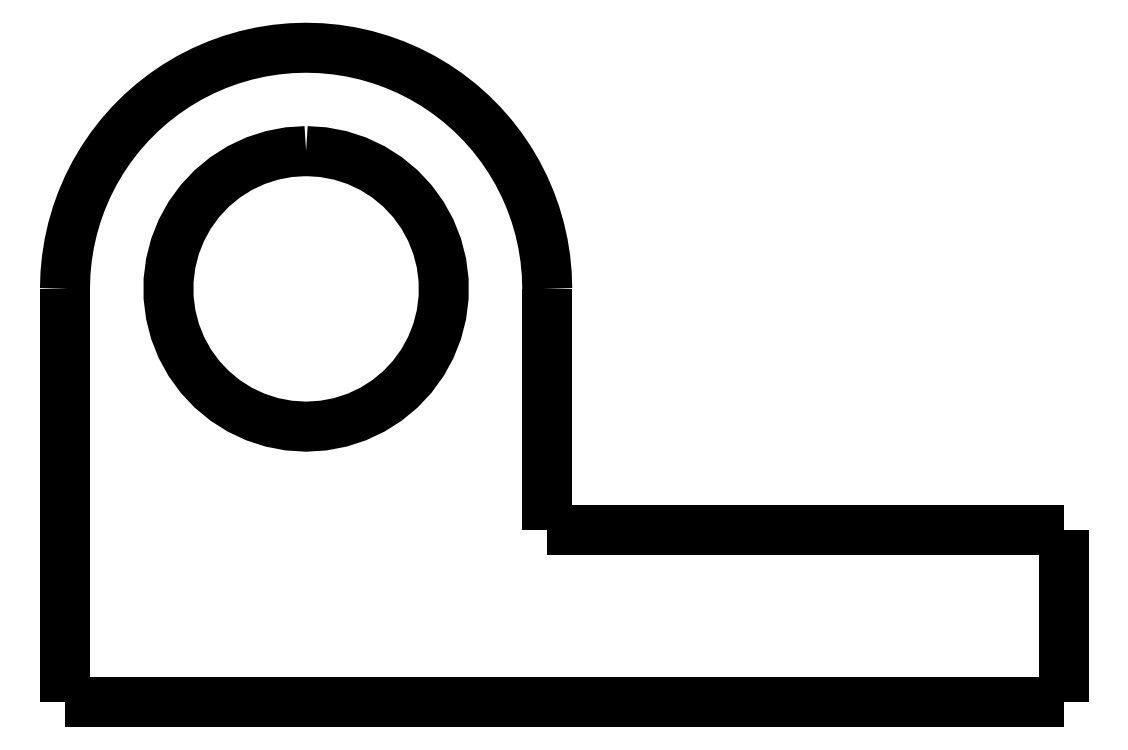
<metadata>
{"format":"dxf","ext":"dxf","renderer":"ezdxf+matplotlib","layout":"modelspace","background":"white","min_lineweight":24,"dpi":150}
</metadata>
<code>
0
SECTION
2
ENTITIES
0
LWPOLYLINE
8
0
90
51
70
0
10
12
20
12
10
12
20
11.86
10
12
20
11.72
10
12
20
11.58
10
12
20
11.44
10
12
20
11.3
10
12
20
11.16
10
12
20
11.02
10
12
20
10.88
10
12
20
10.74
10
12
20
10.6
10
12
20
10.46
10
12
20
10.32
10
12
20
10.18
10
12
20
10.04
10
12
20
9.9
10
12
20
9.76
10
12
20
9.62
10
12
20
9.48
10
12
20
9.34
10
12
20
9.2
10
12
20
9.06
10
12
20
8.92
10
12
20
8.78
10
12
20
8.64
10
12
20
8.5
10
12
20
8.36
10
12
20
8.22
10
12
20
8.08
10
12
20
7.94
10
12
20
7.8
10
12
20
7.66
10
12
20
7.52
10
12
20
7.38
10
12
20
7.24
10
12
20
7.1
10
12
20
6.96
10
12
20
6.82
10
12
20
6.68
10
12
20
6.54
10
12
20
6.4
10
12
20
6.26
10
12
20
6.12
10
12
20
5.98
10
12
20
5.84
10
12
20
5.7
10
12
20
5.56
10
12
20
5.42
10
12
20
5.28
10
12
20
5.14
10
12
20
5
0
LWPOLYLINE
8
0
90
51
70
0
10
-2
20
1.421e-16
10
-1.42
20
1.009e-16
10
-0.84
20
5.969e-17
10
-0.26
20
1.847e-17
10
0.32
20
-2.274e-17
10
0.9
20
-6.395e-17
10
1.48
20
-1.052e-16
10
2.06
20
-1.464e-16
10
2.64
20
-1.876e-16
10
3.22
20
-2.288e-16
10
3.8
20
-2.7e-16
10
4.38
20
-3.112e-16
10
4.96
20
-3.524e-16
10
5.54
20
-3.936e-16
10
6.12
20
-4.349e-16
10
6.7
20
-4.761e-16
10
7.28
20
-5.173e-16
10
7.86
20
-5.585e-16
10
8.44
20
-5.997e-16
10
9.02
20
-6.409e-16
10
9.6
20
-6.821e-16
10
10.18
20
-7.233e-16
10
10.76
20
-7.645e-16
10
11.34
20
-8.058e-16
10
11.92
20
-8.47e-16
10
12.5
20
-8.882e-16
10
13.08
20
-9.294e-16
10
13.66
20
-9.706e-16
10
14.24
20
-1.012e-15
10
14.82
20
-1.053e-15
10
15.4
20
-1.094e-15
10
15.98
20
-1.135e-15
10
16.56
20
-1.177e-15
10
17.14
20
-1.218e-15
10
17.72
20
-1.259e-15
10
18.3
20
-1.3e-15
10
18.88
20
-1.342e-15
10
19.46
20
-1.383e-15
10
20.04
20
-1.424e-15
10
20.62
20
-1.465e-15
10
21.2
20
-1.506e-15
10
21.78
20
-1.548e-15
10
22.36
20
-1.589e-15
10
22.94
20
-1.63e-15
10
23.52
20
-1.671e-15
10
24.1
20
-1.712e-15
10
24.68
20
-1.754e-15
10
25.26
20
-1.795e-15
10
25.84
20
-1.836e-15
10
26.42
20
-1.877e-15
10
27
20
-1.918e-15
0
LWPOLYLINE
8
0
90
51
70
0
10
27
20
-1.918e-15
10
27
20
0.1
10
27
20
0.2
10
27
20
0.3
10
27
20
0.4
10
27
20
0.5
10
27
20
0.6
10
27
20
0.7
10
27
20
0.8
10
27
20
0.9
10
27
20
1
10
27
20
1.1
10
27
20
1.2
10
27
20
1.3
10
27
20
1.4
10
27
20
1.5
10
27
20
1.6
10
27
20
1.7
10
27
20
1.8
10
27
20
1.9
10
27
20
2
10
27
20
2.1
10
27
20
2.2
10
27
20
2.3
10
27
20
2.4
10
27
20
2.5
10
27
20
2.6
10
27
20
2.7
10
27
20
2.8
10
27
20
2.9
10
27
20
3
10
27
20
3.1
10
27
20
3.2
10
27
20
3.3
10
27
20
3.4
10
27
20
3.5
10
27
20
3.6
10
27
20
3.7
10
27
20
3.8
10
27
20
3.9
10
27
20
4
10
27
20
4.1
10
27
20
4.2
10
27
20
4.3
10
27
20
4.4
10
27
20
4.5
10
27
20
4.6
10
27
20
4.7
10
27
20
4.8
10
27
20
4.9
10
27
20
5
0
LWPOLYLINE
8
0
90
51
70
0
10
12
20
5
10
12.16
20
5
10
12.32
20
5
10
12.48
20
5
10
12.64
20
5
10
12.8
20
5
10
12.96
20
5
10
13.12
20
5
10
13.28
20
5
10
13.44
20
5
10
13.6
20
5
10
13.76
20
5
10
13.92
20
5
10
14.08
20
5
10
14.24
20
5
10
14.4
20
5
10
14.56
20
5
10
14.72
20
5
10
14.88
20
5
10
15.04
20
5
10
15.2
20
5
10
15.36
20
5
10
15.52
20
5
10
15.68
20
5
10
15.84
20
5
10
16
20
5
10
16.16
20
5
10
16.32
20
5
10
16.48
20
5
10
16.64
20
5
10
16.8
20
5
10
16.96
20
5
10
17.12
20
5
10
17.28
20
5
10
17.44
20
5
10
17.6
20
5
10
17.76
20
5
10
17.92
20
5
10
18.08
20
5
10
18.24
20
5
10
18.4
20
5
10
18.56
20
5
10
18.72
20
5
10
18.88
20
5
10
19.04
20
5
10
19.2
20
5
10
19.36
20
5
10
19.52
20
5
10
19.68
20
5
10
19.84
20
5
10
20
20
5
0
LWPOLYLINE
8
0
90
51
70
0
10
27
20
5
10
26.7
20
5
10
26.4
20
5
10
26.1
20
5
10
25.8
20
5
10
25.5
20
5
10
25.2
20
5
10
24.9
20
5
10
24.6
20
5
10
24.3
20
5
10
24
20
5
10
23.7
20
5
10
23.4
20
5
10
23.1
20
5
10
22.8
20
5
10
22.5
20
5
10
22.2
20
5
10
21.9
20
5
10
21.6
20
5
10
21.3
20
5
10
21
20
5
10
20.7
20
5
10
20.4
20
5
10
20.1
20
5
10
19.8
20
5
10
19.5
20
5
10
19.2
20
5
10
18.9
20
5
10
18.6
20
5
10
18.3
20
5
10
18
20
5
10
17.7
20
5
10
17.4
20
5
10
17.1
20
5
10
16.8
20
5
10
16.5
20
5
10
16.2
20
5
10
15.9
20
5
10
15.6
20
5
10
15.3
20
5
10
15
20
5
10
14.7
20
5
10
14.4
20
5
10
14.1
20
5
10
13.8
20
5
10
13.5
20
5
10
13.2
20
5
10
12.9
20
5
10
12.6
20
5
10
12.3
20
5
10
12
20
5
0
LWPOLYLINE
8
0
90
51
70
0
10
12
20
5
10
12
20
5.14
10
12
20
5.28
10
12
20
5.42
10
12
20
5.56
10
12
20
5.7
10
12
20
5.84
10
12
20
5.98
10
12
20
6.12
10
12
20
6.26
10
12
20
6.4
10
12
20
6.54
10
12
20
6.68
10
12
20
6.82
10
12
20
6.96
10
12
20
7.1
10
12
20
7.24
10
12
20
7.38
10
12
20
7.52
10
12
20
7.66
10
12
20
7.8
10
12
20
7.94
10
12
20
8.08
10
12
20
8.22
10
12
20
8.36
10
12
20
8.5
10
12
20
8.64
10
12
20
8.78
10
12
20
8.92
10
12
20
9.06
10
12
20
9.2
10
12
20
9.34
10
12
20
9.48
10
12
20
9.62
10
12
20
9.76
10
12
20
9.9
10
12
20
10.04
10
12
20
10.18
10
12
20
10.32
10
12
20
10.46
10
12
20
10.6
10
12
20
10.74
10
12
20
10.88
10
12
20
11.02
10
12
20
11.16
10
12
20
11.3
10
12
20
11.44
10
12
20
11.58
10
12
20
11.72
10
12
20
11.86
10
12
20
12
0
LWPOLYLINE
8
0
90
51
70
0
10
12
20
12
10
11.99
20
12.44
10
11.94
20
12.88
10
11.88
20
13.31
10
11.78
20
13.74
10
11.66
20
14.16
10
11.51
20
14.58
10
11.33
20
14.98
10
11.13
20
15.37
10
10.91
20
15.75
10
10.66
20
16.11
10
10.39
20
16.46
10
10.1
20
16.79
10
9.792
20
17.1
10
9.462
20
17.39
10
9.114
20
17.66
10
8.751
20
17.91
10
8.372
20
18.13
10
7.98
20
18.33
10
7.577
20
18.51
10
7.163
20
18.66
10
6.741
20
18.78
10
6.312
20
18.88
10
5.877
20
18.94
10
5.44
20
18.99
10
5
20
19
10
4.56
20
18.99
10
4.123
20
18.94
10
3.688
20
18.88
10
3.259
20
18.78
10
2.837
20
18.66
10
2.423
20
18.51
10
2.02
20
18.33
10
1.628
20
18.13
10
1.249
20
17.91
10
0.8855
20
17.66
10
0.538
20
17.39
10
0.2082
20
17.1
10
-0.1028
20
16.79
10
-0.3936
20
16.46
10
-0.6631
20
16.11
10
-0.9103
20
15.75
10
-1.134
20
15.37
10
-1.334
20
14.98
10
-1.508
20
14.58
10
-1.657
20
14.16
10
-1.78
20
13.74
10
-1.876
20
13.31
10
-1.945
20
12.88
10
-1.986
20
12.44
10
-2
20
12
0
LWPOLYLINE
8
0
90
51
70
0
10
-2
20
12
10
-2
20
11.76
10
-2
20
11.52
10
-2
20
11.28
10
-2
20
11.04
10
-2
20
10.8
10
-2
20
10.56
10
-2
20
10.32
10
-2
20
10.08
10
-2
20
9.84
10
-2
20
9.6
10
-2
20
9.36
10
-2
20
9.12
10
-2
20
8.88
10
-2
20
8.64
10
-2
20
8.4
10
-2
20
8.16
10
-2
20
7.92
10
-2
20
7.68
10
-2
20
7.44
10
-2
20
7.2
10
-2
20
6.96
10
-2
20
6.72
10
-2
20
6.48
10
-2
20
6.24
10
-2
20
6
10
-2
20
5.76
10
-2
20
5.52
10
-2
20
5.28
10
-2
20
5.04
10
-2
20
4.8
10
-2
20
4.56
10
-2
20
4.32
10
-2
20
4.08
10
-2
20
3.84
10
-2
20
3.6
10
-2
20
3.36
10
-2
20
3.12
10
-2
20
2.88
10
-2
20
2.64
10
-2
20
2.4
10
-2
20
2.16
10
-2
20
1.92
10
-2
20
1.68
10
-2
20
1.44
10
-2
20
1.2
10
-2
20
0.96
10
-2
20
0.72
10
-2
20
0.48
10
-2
20
0.24
10
-2
20
0
0
LWPOLYLINE
8
0
90
51
70
0
10
5
20
16
10
4.499
20
15.97
10
4.005
20
15.87
10
3.528
20
15.72
10
3.073
20
15.51
10
2.649
20
15.24
10
2.262
20
14.92
10
1.918
20
14.55
10
1.623
20
14.14
10
1.381
20
13.7
10
1.196
20
13.24
10
1.071
20
12.75
10
1.008
20
12.25
10
1.008
20
11.75
10
1.071
20
11.25
10
1.196
20
10.76
10
1.381
20
10.3
10
1.623
20
9.857
10
1.918
20
9.45
10
2.262
20
9.084
10
2.649
20
8.764
10
3.073
20
8.495
10
3.528
20
8.281
10
4.005
20
8.126
10
4.499
20
8.032
10
5
20
8
10
5.501
20
8.032
10
5.995
20
8.126
10
6.472
20
8.281
10
6.927
20
8.495
10
7.351
20
8.764
10
7.738
20
9.084
10
8.082
20
9.45
10
8.377
20
9.857
10
8.619
20
10.3
10
8.804
20
10.76
10
8.929
20
11.25
10
8.992
20
11.75
10
8.992
20
12.25
10
8.929
20
12.75
10
8.804
20
13.24
10
8.619
20
13.7
10
8.377
20
14.14
10
8.082
20
14.55
10
7.738
20
14.92
10
7.351
20
15.24
10
6.927
20
15.51
10
6.472
20
15.72
10
5.995
20
15.87
10
5.501
20
15.97
10
5
20
16
0
ENDSEC
0
EOF

</code>
